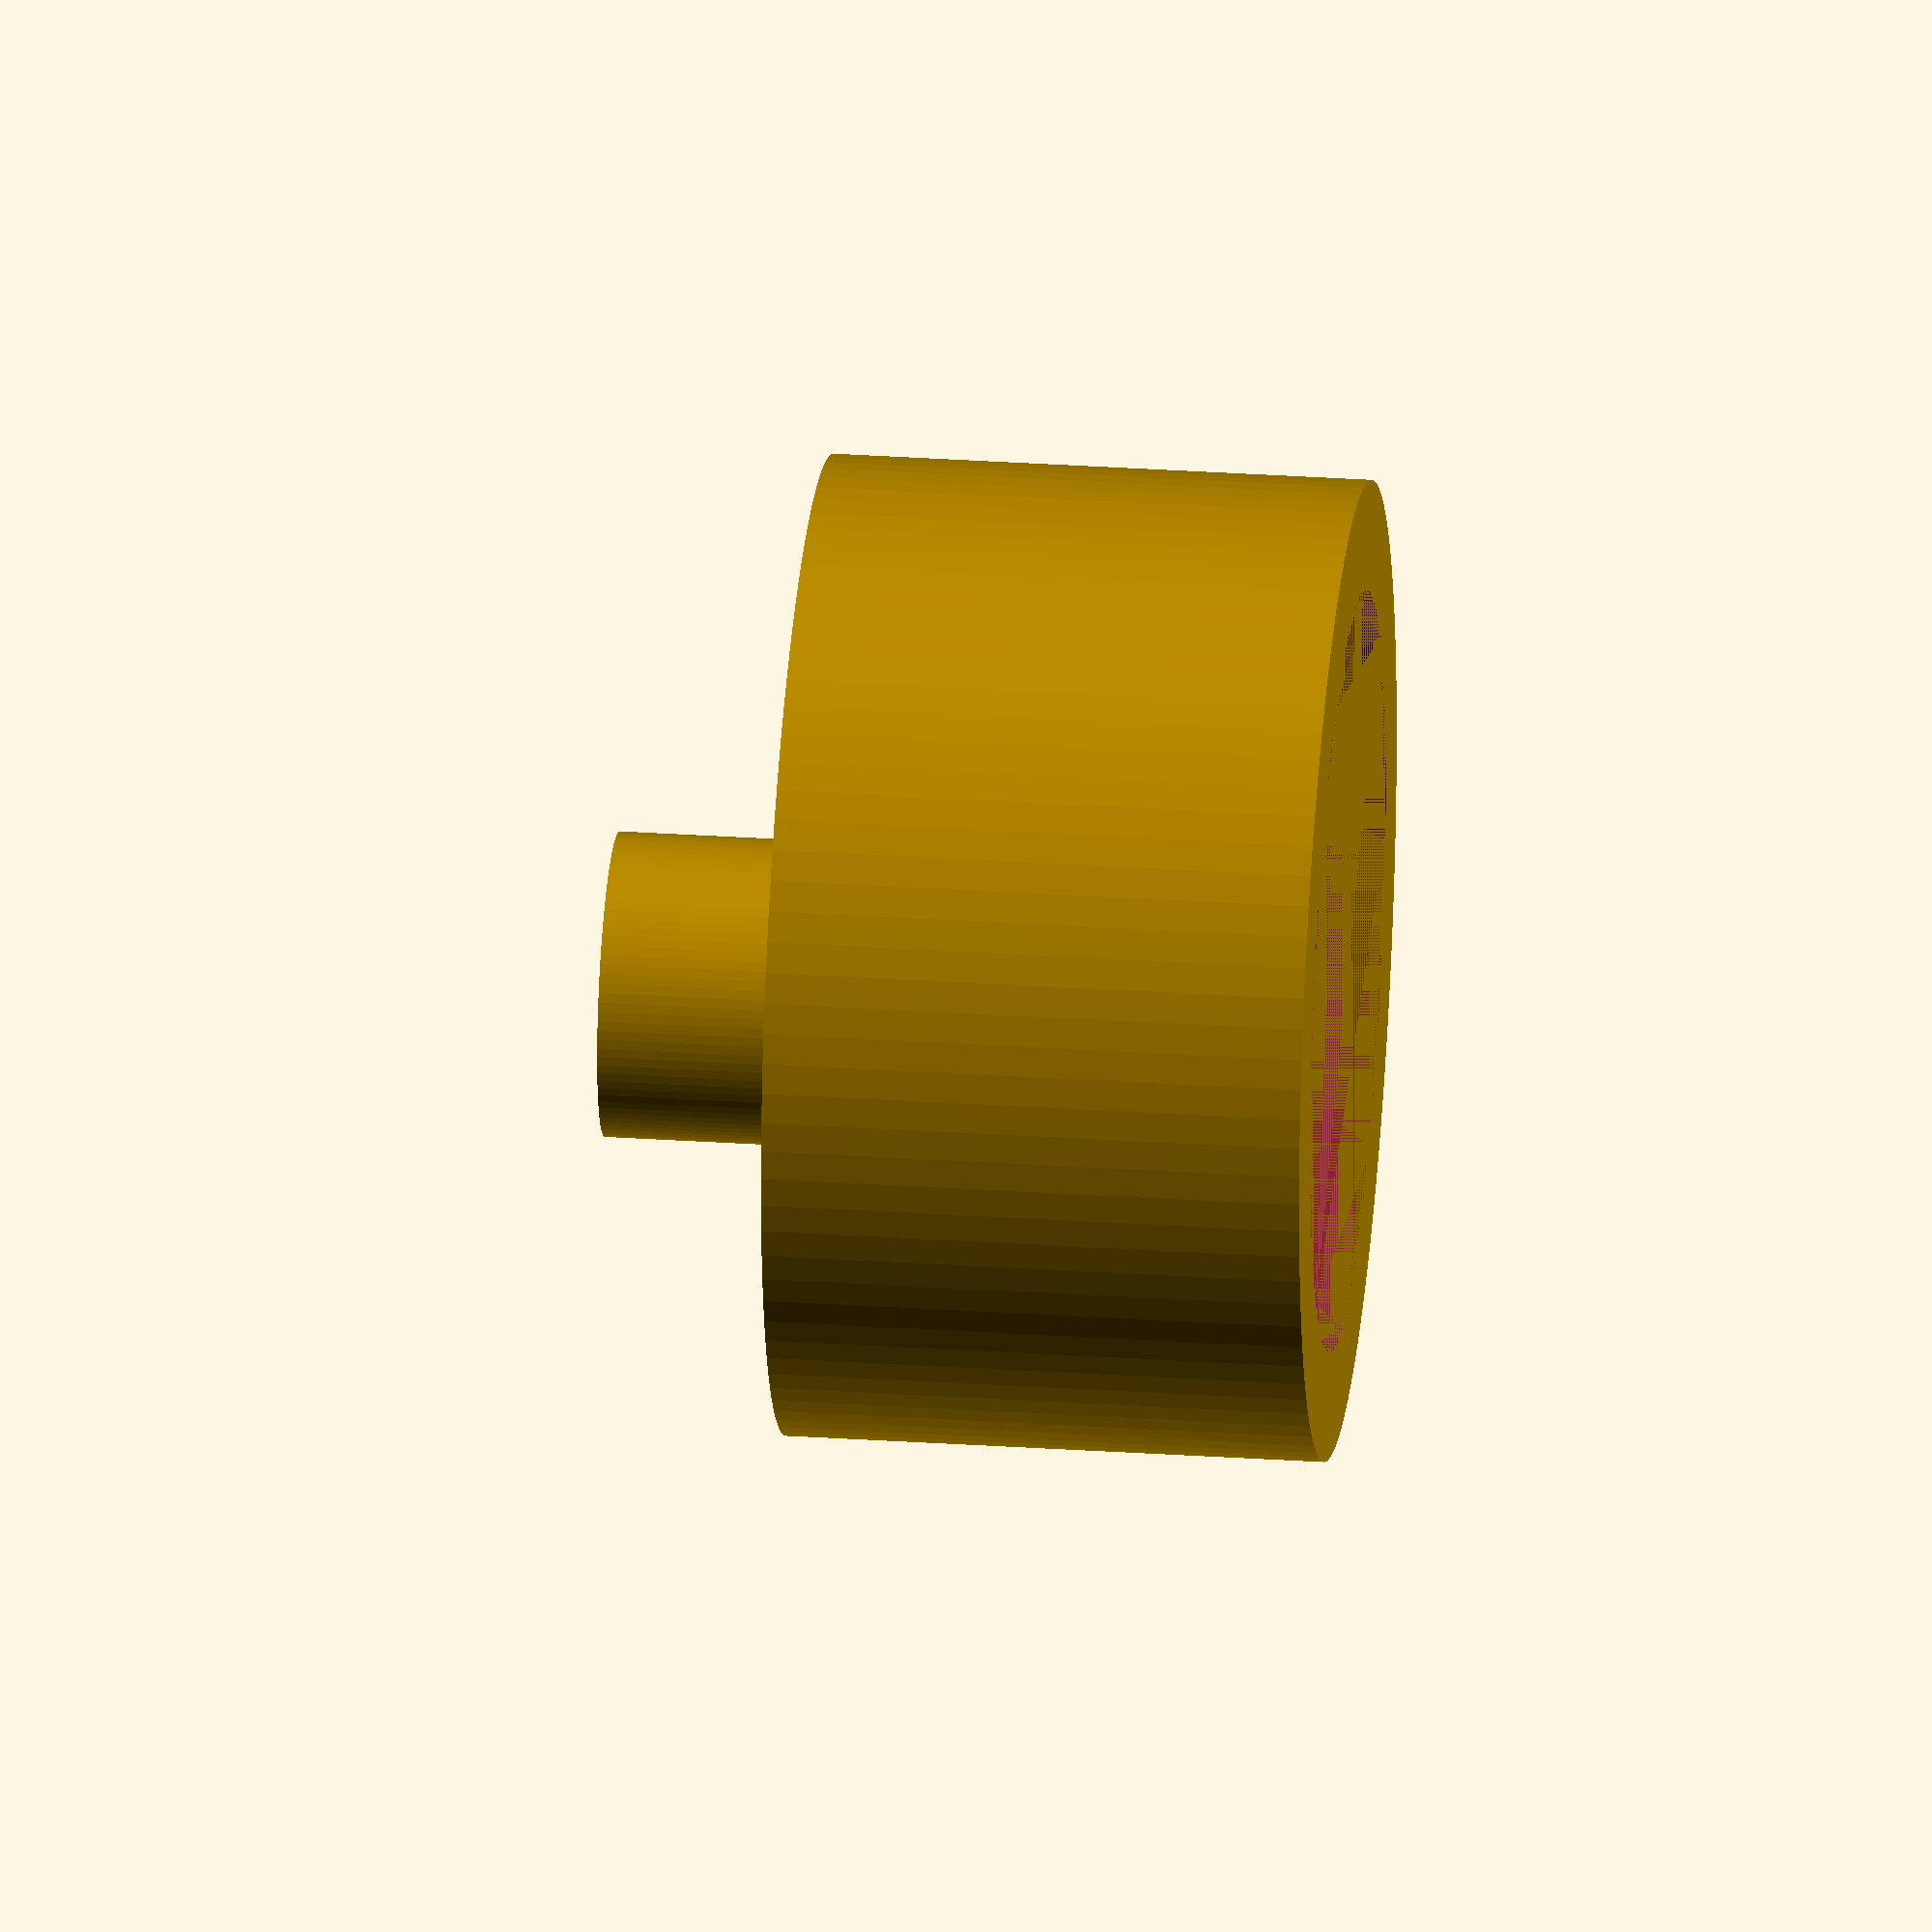
<openscad>

rotate([180,0,0])
scale(v= [-0.6,-0.6,-0.6]){
    BuildPiece(holeHeight=9, holeRadius=7, connectorRadius=9, horizontalLeggsLength=7, verticalLeggsLength=13);
}

module BuildPiece(holeHeight, holeRadius, connectorRadius, horizontalLeggsLength, verticalLeggsLength){
    Connector(holeRadius, holeHeight, connectorRadius);
    translate([0, horizontalLeggsLength+connectorRadius - ((connectorRadius-holeRadius)/2) , holeHeight/2])
    Leggs(horizontalLeggsLength, verticalLeggsLength, holeRadius/2.5);
}


module Leggs(verticalLength, horizontalLength, radius){
    union() {
        rotate([90,0,0])
        cylinder(r=radius, h=verticalLength, center=false, $fn=100);
        translate([0, verticalLength/4 -radius, radius])
        rotate([180,0,0])
        cylinder(r=radius, h=horizontalLength, center=false, $fn=100);
    }

}


module Connector(holeRadius=2, holeHeight=10, radius){
    rotate([180,0,0])
    difference(){

        translate([0,0,-holeHeight])
        linear_extrude(height = holeHeight + (holeHeight*0.1) , center = false)
        circle(r = radius, $fn=100);
        
        translate([0,0,-holeHeight])
        linear_extrude(height = holeHeight, center = false)
        circle(r = holeRadius, $fn=100);
    }
}

</openscad>
<views>
elev=330.8 azim=123.0 roll=275.7 proj=o view=solid
</views>
